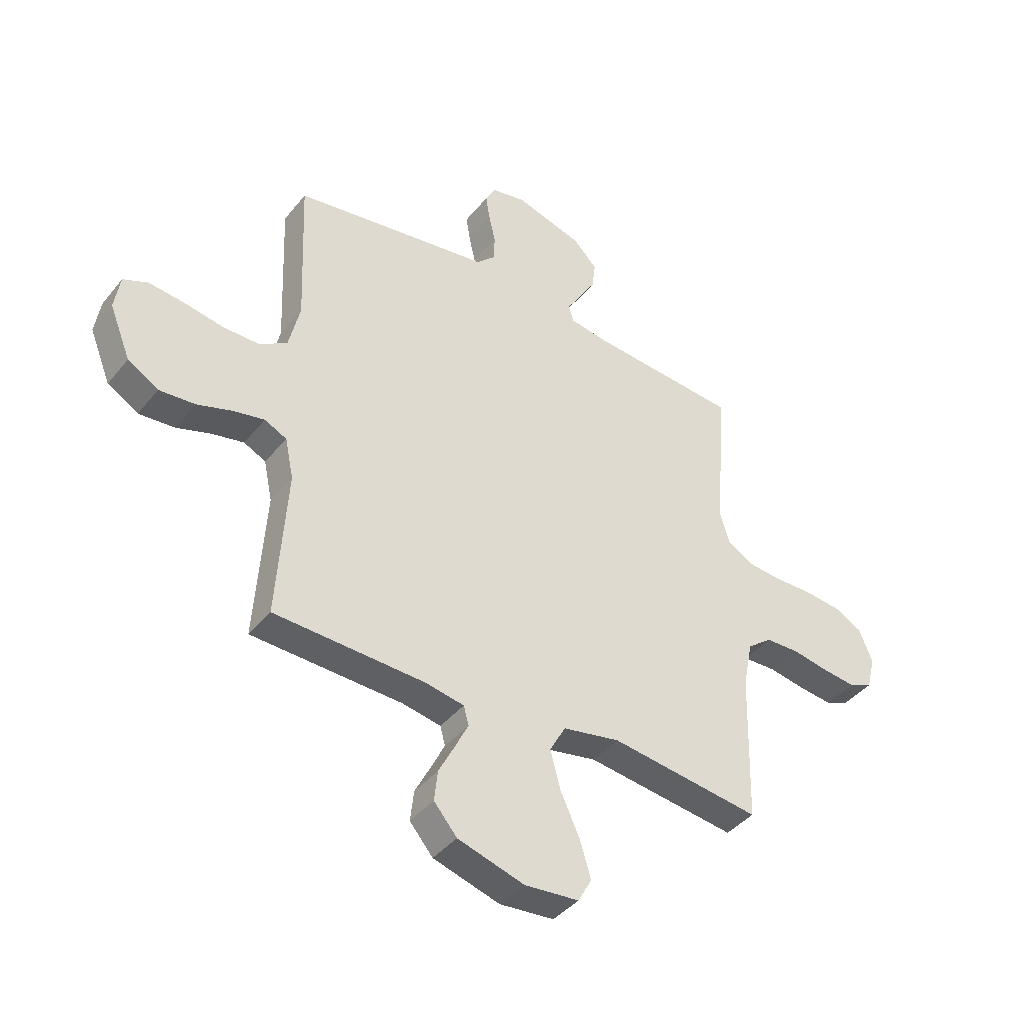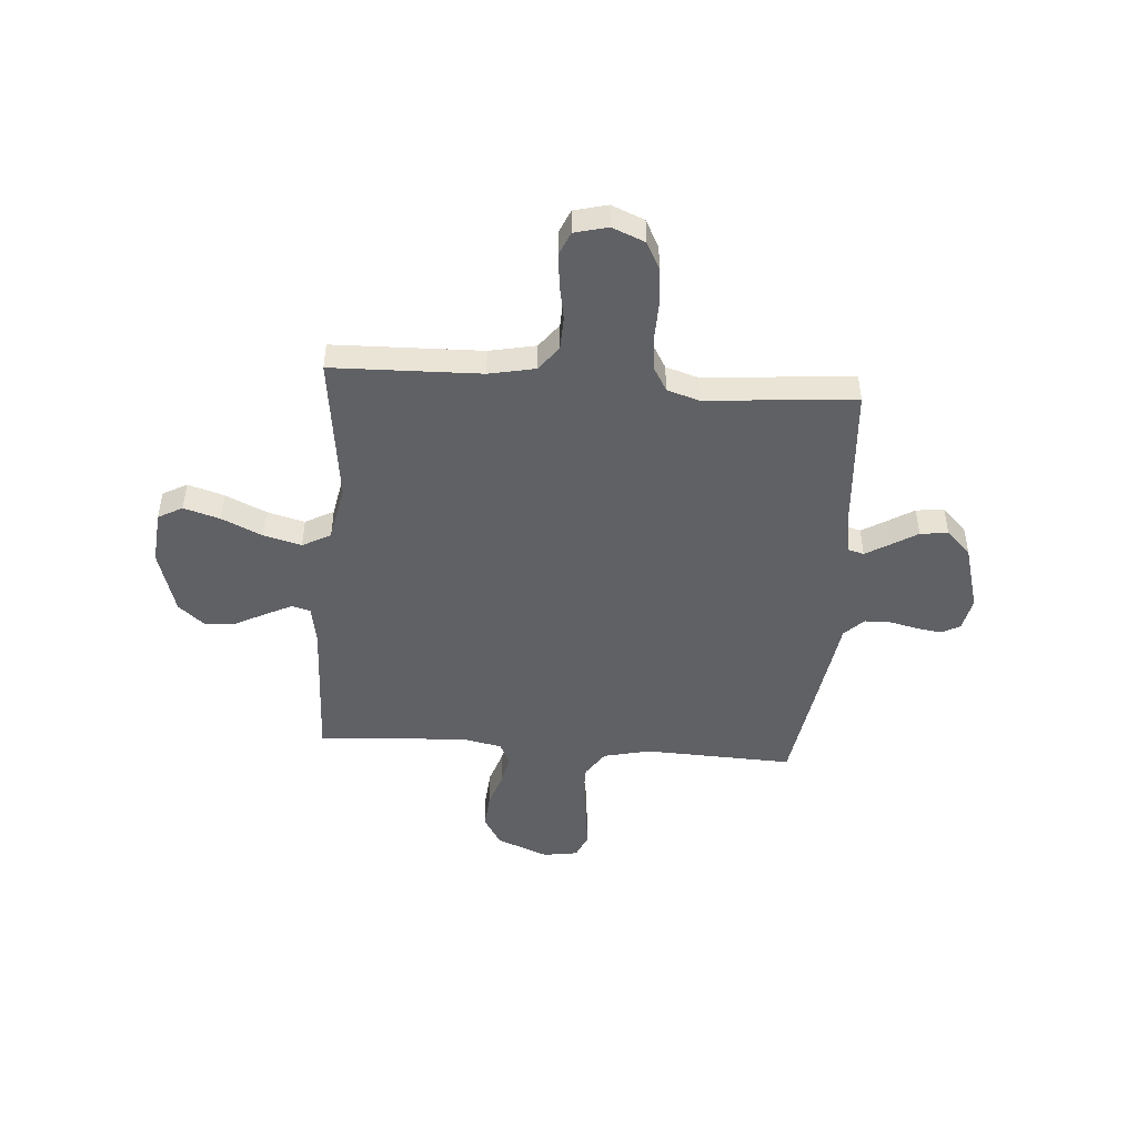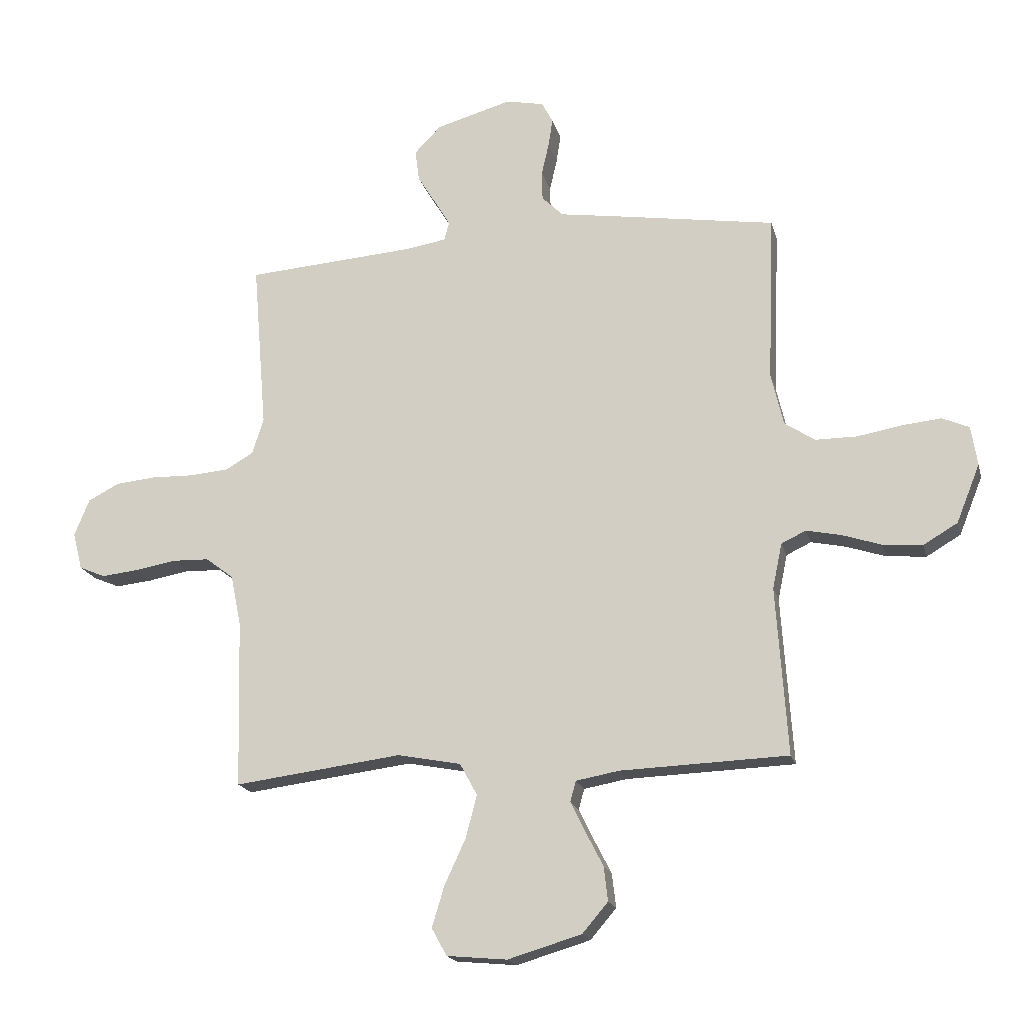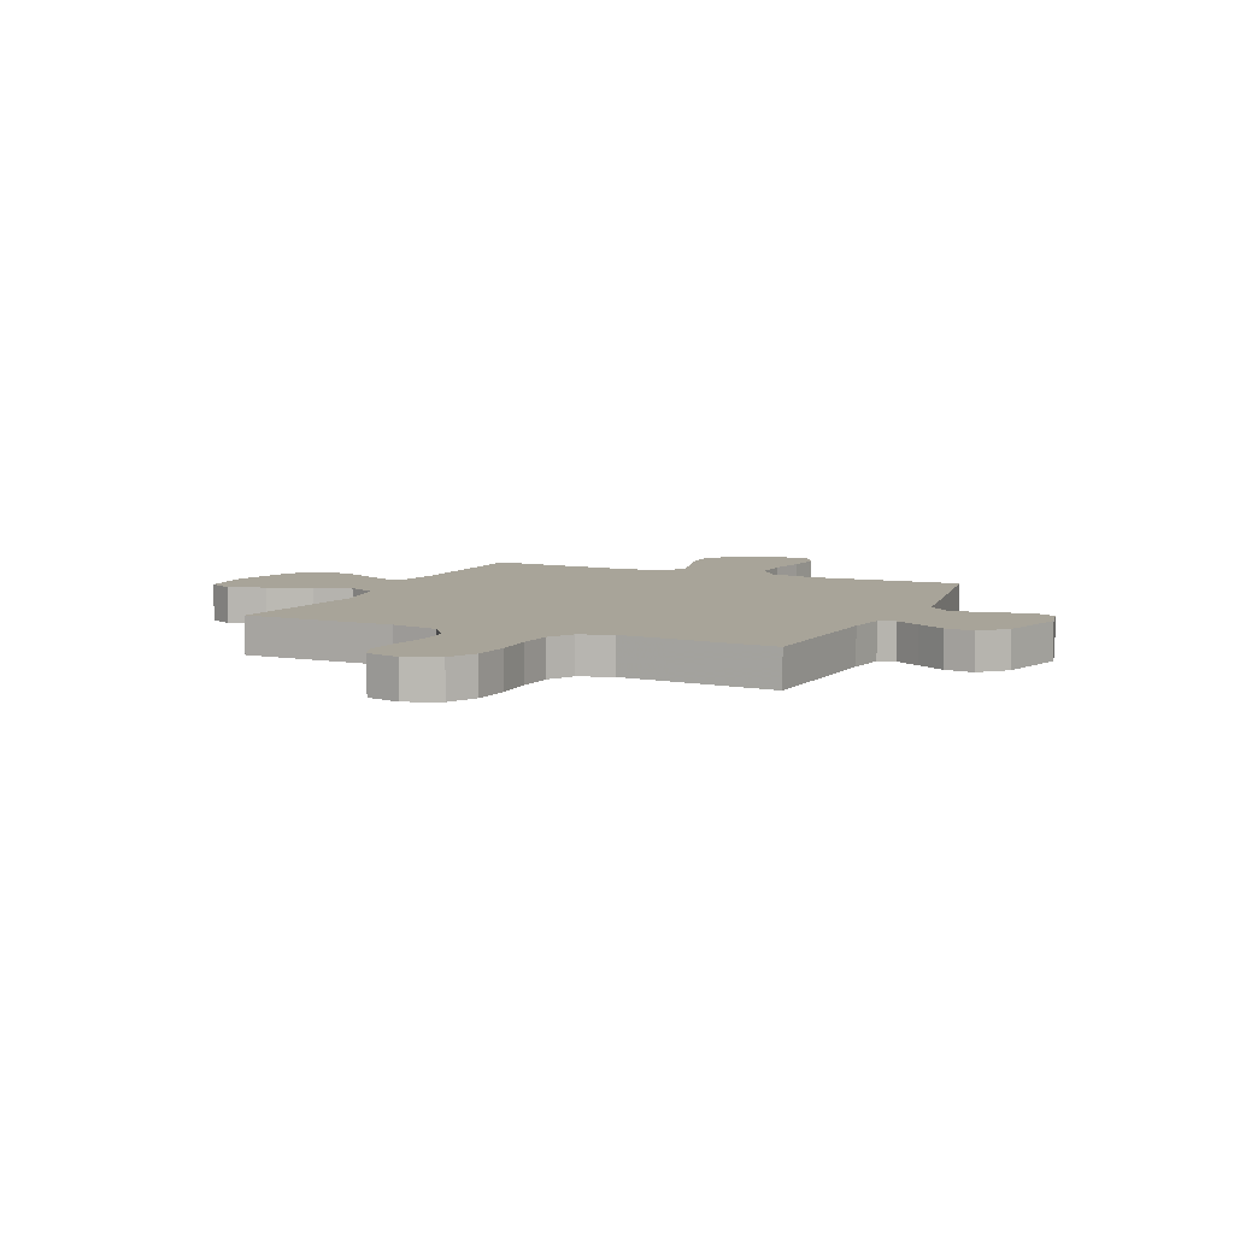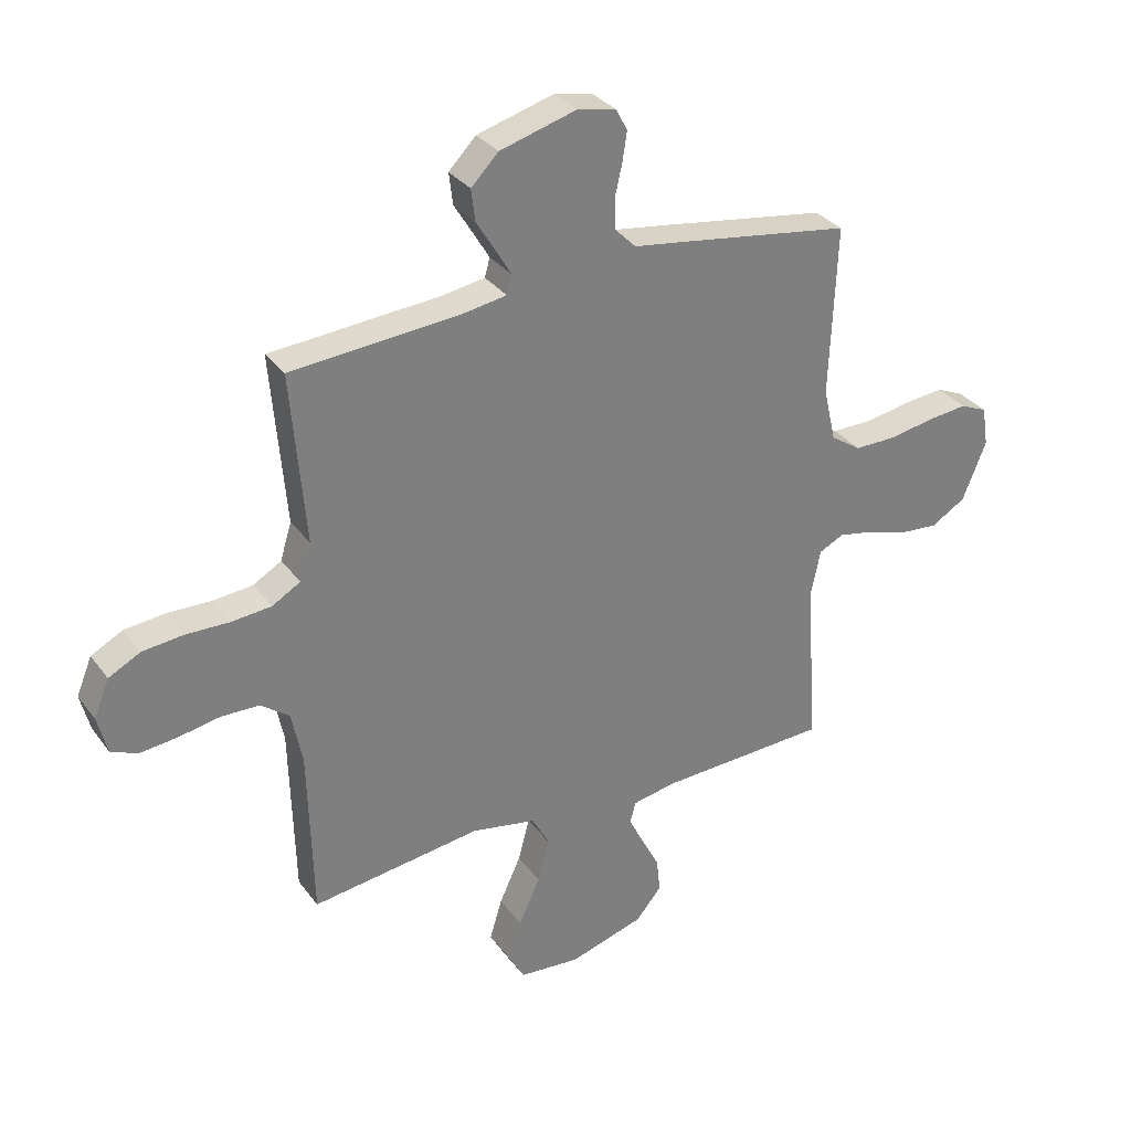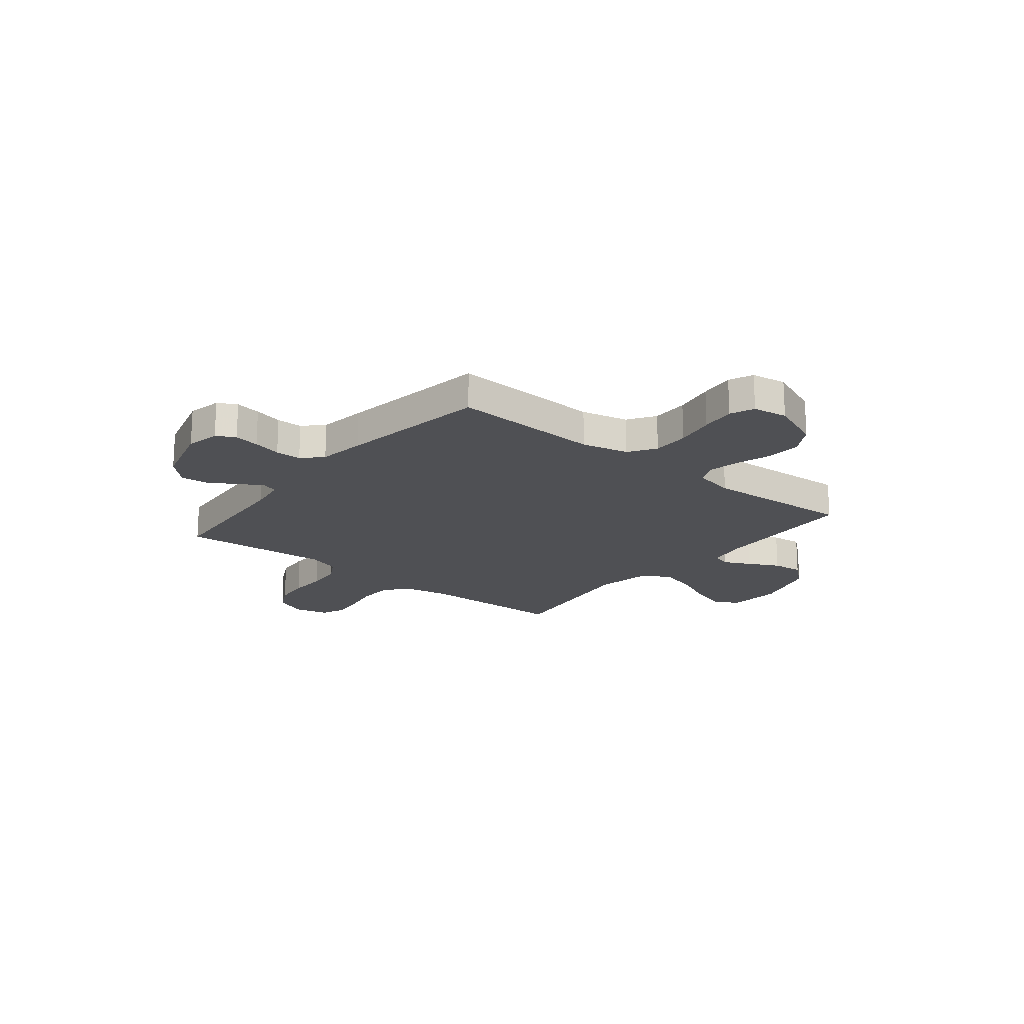
<metadata>
{"format":"obj","ext":"obj","renderer":"f3d","projection":"perspective","resolution":1024,"background":"white","views":[{"elev":-41.1,"azim":144.8,"up":"+Z"},{"elev":-47.3,"azim":-94.3,"up":"+Y"},{"elev":-18.3,"azim":13.7,"up":"+Z"},{"elev":7.1,"azim":-66.0,"up":"+Y"},{"elev":31.9,"azim":-30.3,"up":"+Z"},{"elev":-19.1,"azim":51.1,"up":"+Y"}]}
</metadata>
<code>
v -0.5 0.07 -0.5
v -0.508 0.07 -0.2
v -0.527 0.07 -0.107
v -0.577 0.07 -0.069
v -0.644 0.07 -0.067
v -0.717 0.07 -0.08
v -0.783 0.07 -0.087
v -0.83 0.07 -0.067
v -0.847 0.07 0
v -0.82 0.07 0.066
v -0.764 0.07 0.095
v -0.692 0.07 0.102
v -0.615 0.07 0.1
v -0.545 0.07 0.106
v -0.495 0.07 0.135
v -0.475 0.07 0.2
v -0.5 0.07 0.5
v -0.2 0.07 0.522
v -0.124 0.07 0.534
v -0.115 0.07 0.567
v -0.143 0.07 0.614
v -0.176 0.07 0.668
v -0.183 0.07 0.724
v -0.135 0.07 0.773
v 0 0.07 0.811
v 0.068 0.07 0.797
v 0.088 0.07 0.759
v 0.08 0.07 0.708
v 0.067 0.07 0.651
v 0.068 0.07 0.599
v 0.106 0.07 0.561
v 0.2 0.07 0.547
v 0.5 0.07 0.5
v 0.488 0.07 0.2
v 0.51 0.07 0.106
v 0.564 0.07 0.07
v 0.638 0.07 0.07
v 0.718 0.07 0.084
v 0.788 0.07 0.091
v 0.836 0.07 0.07
v 0.847 0.07 0
v 0.805 0.07 -0.104
v 0.744 0.07 -0.14
v 0.673 0.07 -0.134
v 0.603 0.07 -0.111
v 0.541 0.07 -0.098
v 0.497 0.07 -0.119
v 0.48 0.07 -0.2
v 0.5 0.07 -0.5
v 0.2 0.07 -0.511
v 0.123 0.07 -0.525
v 0.113 0.07 -0.562
v 0.139 0.07 -0.615
v 0.171 0.07 -0.677
v 0.178 0.07 -0.738
v 0.132 0.07 -0.792
v 0 0.07 -0.831
v -0.108 0.07 -0.821
v -0.135 0.07 -0.772
v -0.113 0.07 -0.699
v -0.075 0.07 -0.617
v -0.055 0.07 -0.541
v -0.086 0.07 -0.484
v -0.2 0.07 -0.462
v -0.5 0 -0.5
v -0.508 0 -0.2
v -0.527 0 -0.107
v -0.577 0 -0.069
v -0.644 0 -0.067
v -0.717 0 -0.08
v -0.783 0 -0.087
v -0.83 0 -0.067
v -0.847 0 0
v -0.82 0 0.066
v -0.764 0 0.095
v -0.692 0 0.102
v -0.615 0 0.1
v -0.545 0 0.106
v -0.495 0 0.135
v -0.475 0 0.2
v -0.5 0 0.5
v -0.2 0 0.522
v -0.124 0 0.534
v -0.115 0 0.567
v -0.143 0 0.614
v -0.176 0 0.668
v -0.183 0 0.724
v -0.135 0 0.773
v 0 0 0.811
v 0.068 0 0.797
v 0.088 0 0.759
v 0.08 0 0.708
v 0.067 0 0.651
v 0.068 0 0.599
v 0.106 0 0.561
v 0.2 0 0.547
v 0.5 0 0.5
v 0.488 0 0.2
v 0.51 0 0.106
v 0.564 0 0.07
v 0.638 0 0.07
v 0.718 0 0.084
v 0.788 0 0.091
v 0.836 0 0.07
v 0.847 0 0
v 0.805 0 -0.104
v 0.744 0 -0.14
v 0.673 0 -0.134
v 0.603 0 -0.111
v 0.541 0 -0.098
v 0.497 0 -0.119
v 0.48 0 -0.2
v 0.5 0 -0.5
v 0.2 0 -0.511
v 0.123 0 -0.525
v 0.113 0 -0.562
v 0.139 0 -0.615
v 0.171 0 -0.677
v 0.178 0 -0.738
v 0.132 0 -0.792
v 0 0 -0.831
v -0.108 0 -0.821
v -0.135 0 -0.772
v -0.113 0 -0.699
v -0.075 0 -0.617
v -0.055 0 -0.541
v -0.086 0 -0.484
v -0.2 0 -0.462
f 58 59 60 61
f 58 61 62
f 57 58 62
f 56 57 62
f 53 54 55 56
f 52 53 56 62
f 51 52 62 63
f 48 49 50
f 47 48 50 51
f 42 43 44 45
f 42 45 46
f 41 42 46
f 40 41 46
f 37 38 39 40
f 37 40 46 47
f 31 32 33 34
f 31 34 35
f 30 31 35
f 26 27 28 29
f 24 25 26 29
f 24 29 30
f 21 22 23 24
f 20 21 24 30
f 19 20 30 35
f 16 17 18
f 15 16 18 19
f 10 11 12 13
f 10 13 14
f 9 10 14
f 8 9 14
f 5 6 7 8
f 5 8 14 15
f 64 1 2
f 63 64 2 3
f 36 37 47 51
f 35 36 51 63
f 19 35 63 3
f 4 5 15 19
f 3 4 19
f 125 124 123 122
f 126 125 122
f 126 122 121
f 126 121 120
f 120 119 118 117
f 126 120 117 116
f 127 126 116 115
f 114 113 112
f 115 114 112 111
f 109 108 107 106
f 110 109 106
f 110 106 105
f 110 105 104
f 104 103 102 101
f 111 110 104 101
f 98 97 96 95
f 99 98 95
f 99 95 94
f 93 92 91 90
f 93 90 89 88
f 94 93 88
f 88 87 86 85
f 94 88 85 84
f 99 94 84 83
f 82 81 80
f 83 82 80 79
f 77 76 75 74
f 78 77 74
f 78 74 73
f 78 73 72
f 72 71 70 69
f 79 78 72 69
f 66 65 128
f 67 66 128 127
f 115 111 101 100
f 127 115 100 99
f 67 127 99 83
f 83 79 69 68
f 83 68 67
f 1 65 66 2
f 2 66 67 3
f 3 67 68 4
f 4 68 69 5
f 5 69 70 6
f 6 70 71 7
f 7 71 72 8
f 8 72 73 9
f 9 73 74 10
f 10 74 75 11
f 11 75 76 12
f 12 76 77 13
f 13 77 78 14
f 14 78 79 15
f 15 79 80 16
f 16 80 81 17
f 17 81 82 18
f 18 82 83 19
f 19 83 84 20
f 20 84 85 21
f 21 85 86 22
f 22 86 87 23
f 23 87 88 24
f 24 88 89 25
f 25 89 90 26
f 26 90 91 27
f 27 91 92 28
f 28 92 93 29
f 29 93 94 30
f 30 94 95 31
f 31 95 96 32
f 32 96 97 33
f 33 97 98 34
f 34 98 99 35
f 35 99 100 36
f 36 100 101 37
f 37 101 102 38
f 38 102 103 39
f 39 103 104 40
f 40 104 105 41
f 41 105 106 42
f 42 106 107 43
f 43 107 108 44
f 44 108 109 45
f 45 109 110 46
f 46 110 111 47
f 47 111 112 48
f 48 112 113 49
f 49 113 114 50
f 50 114 115 51
f 51 115 116 52
f 52 116 117 53
f 53 117 118 54
f 54 118 119 55
f 55 119 120 56
f 56 120 121 57
f 57 121 122 58
f 58 122 123 59
f 59 123 124 60
f 60 124 125 61
f 61 125 126 62
f 62 126 127 63
f 63 127 128 64
f 64 128 65 1

</code>
